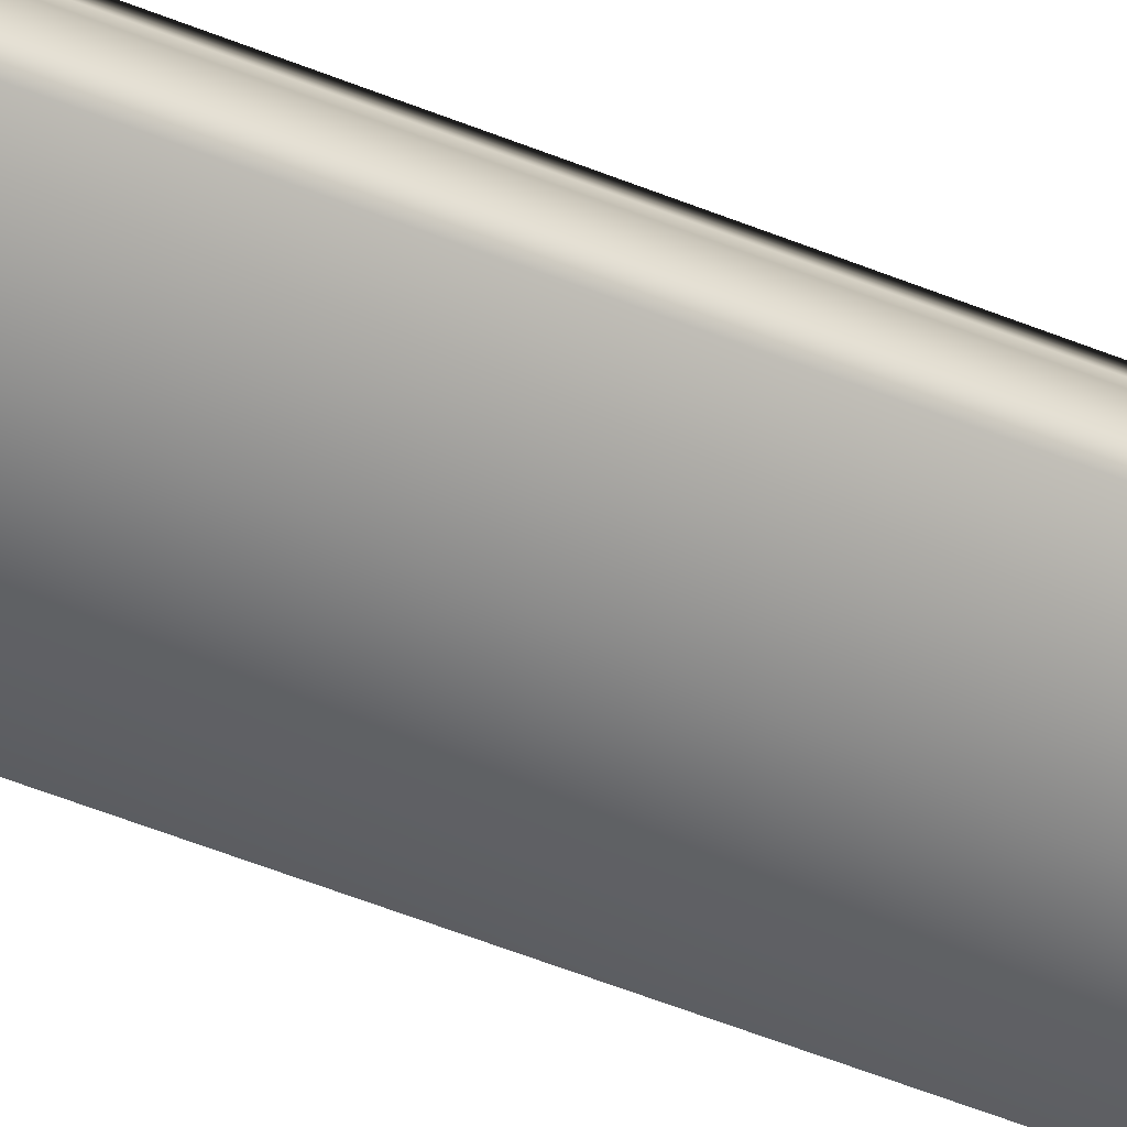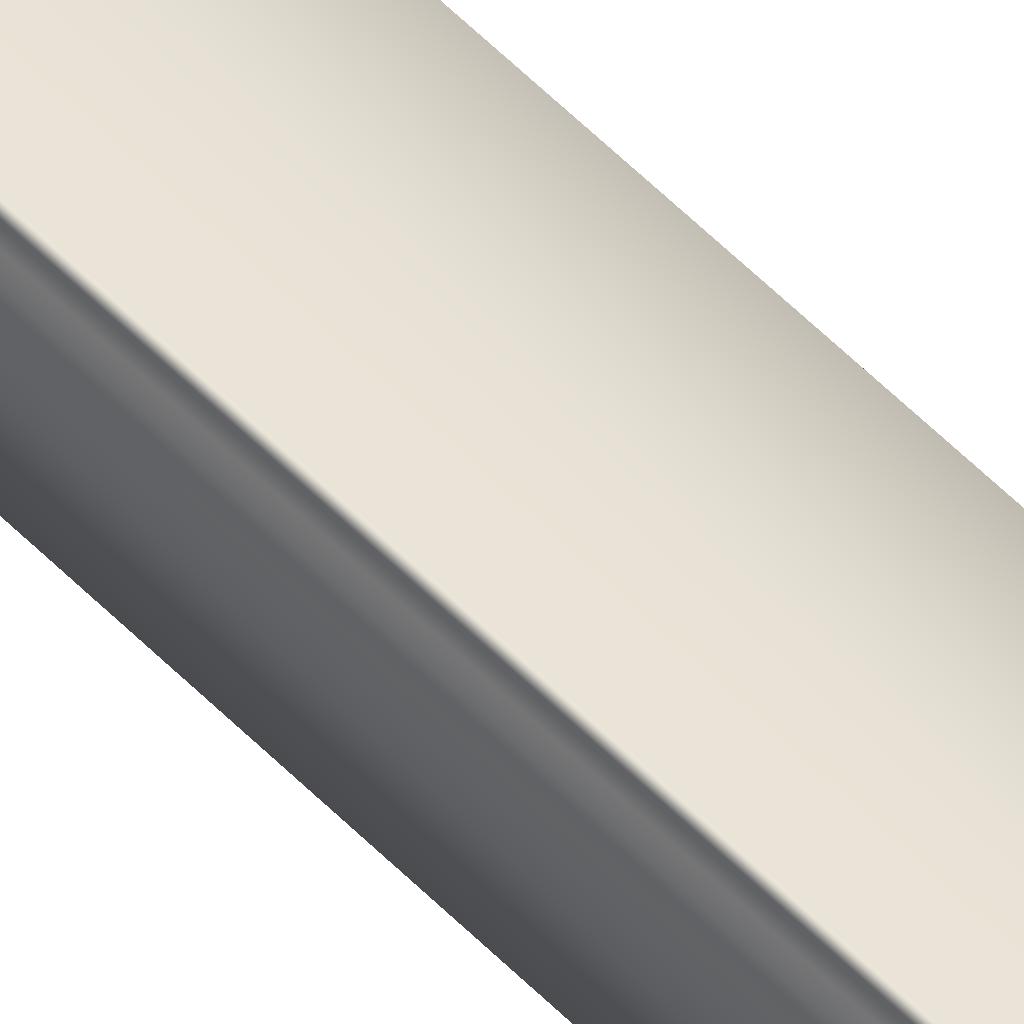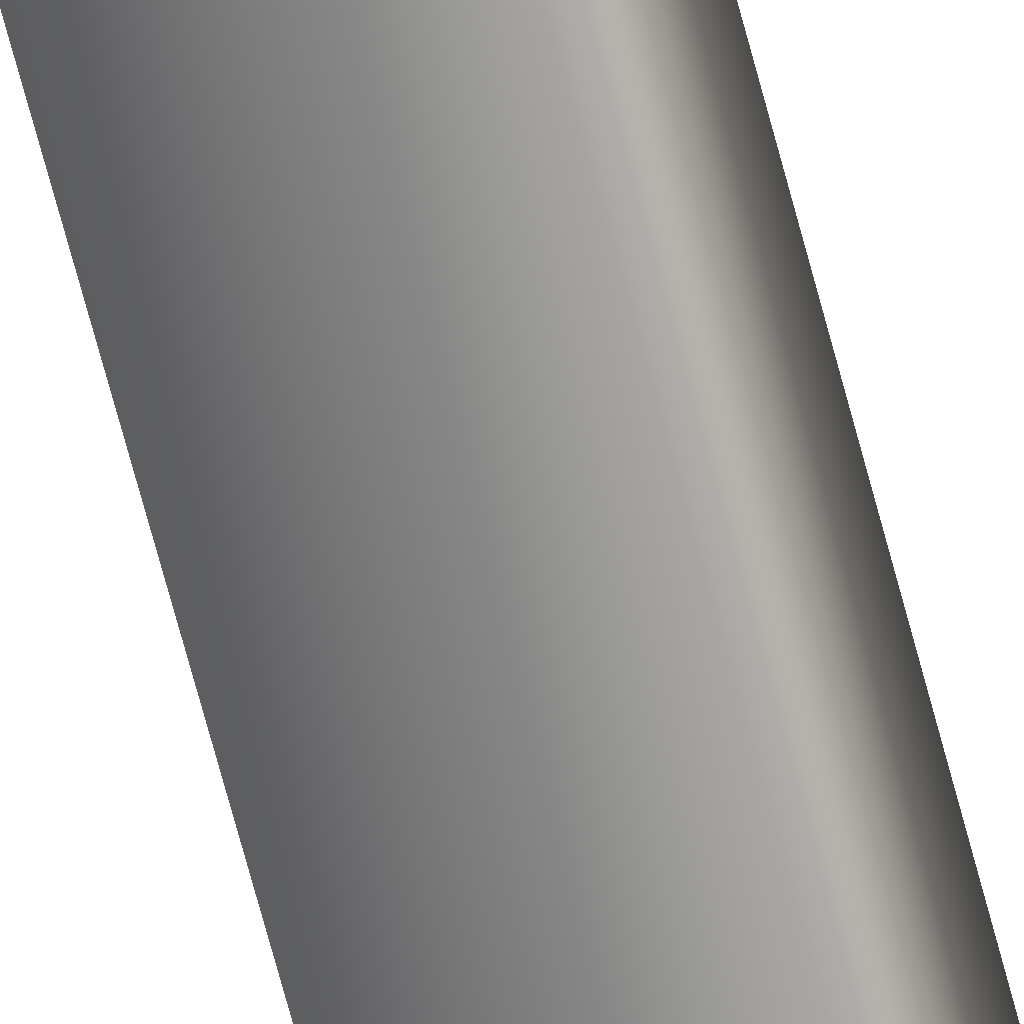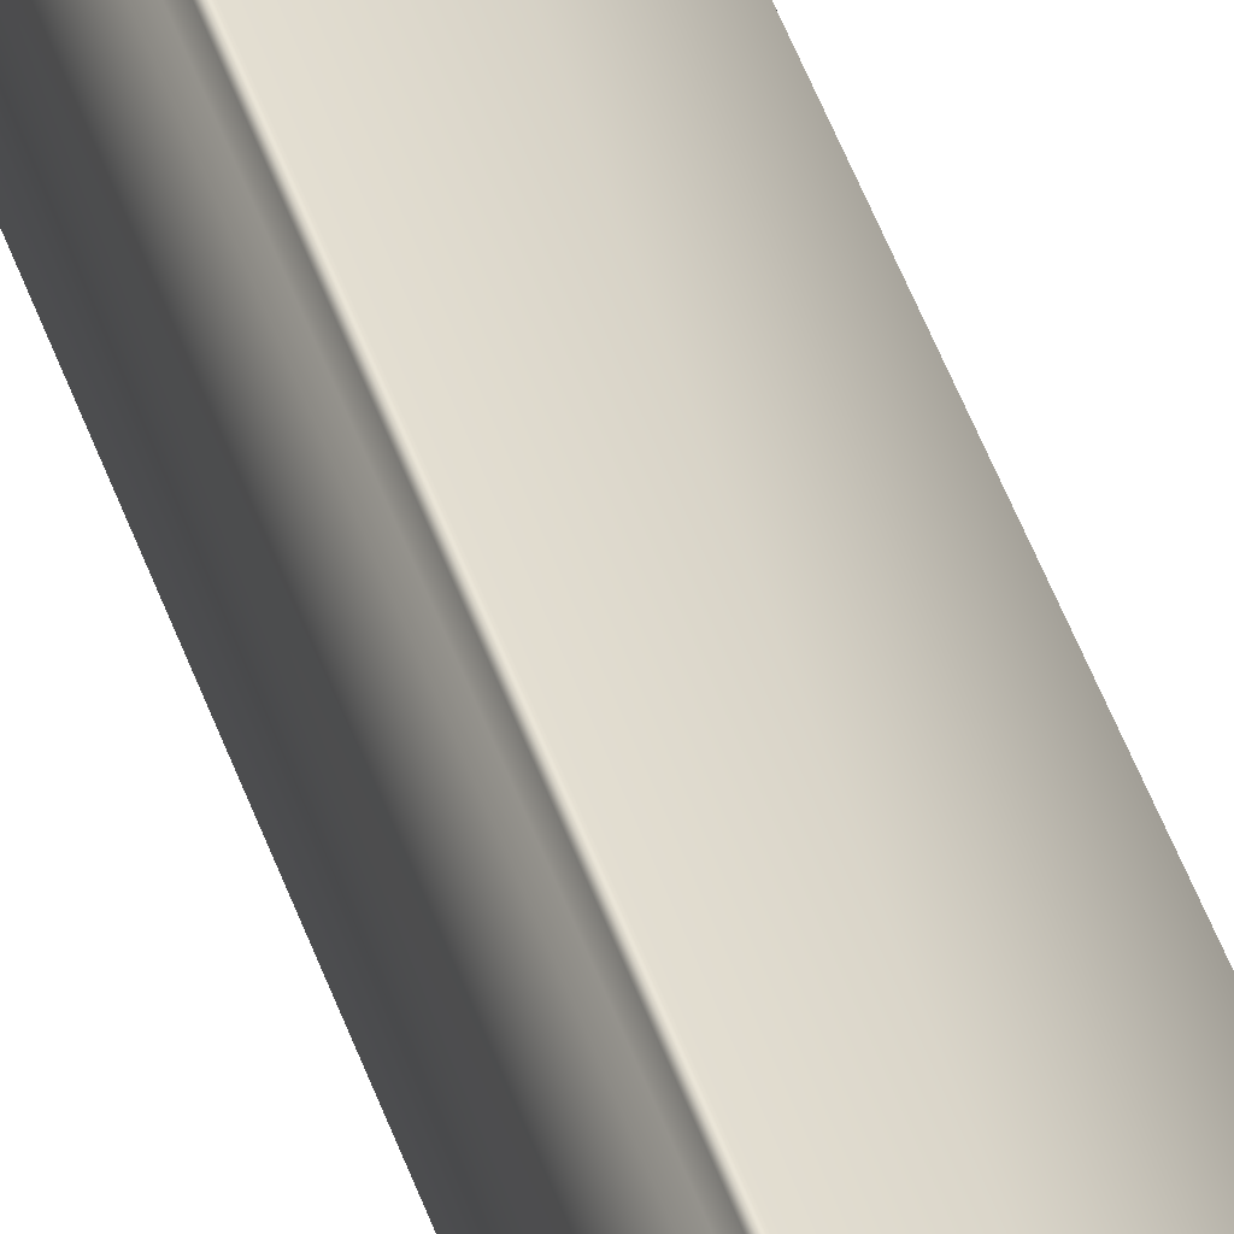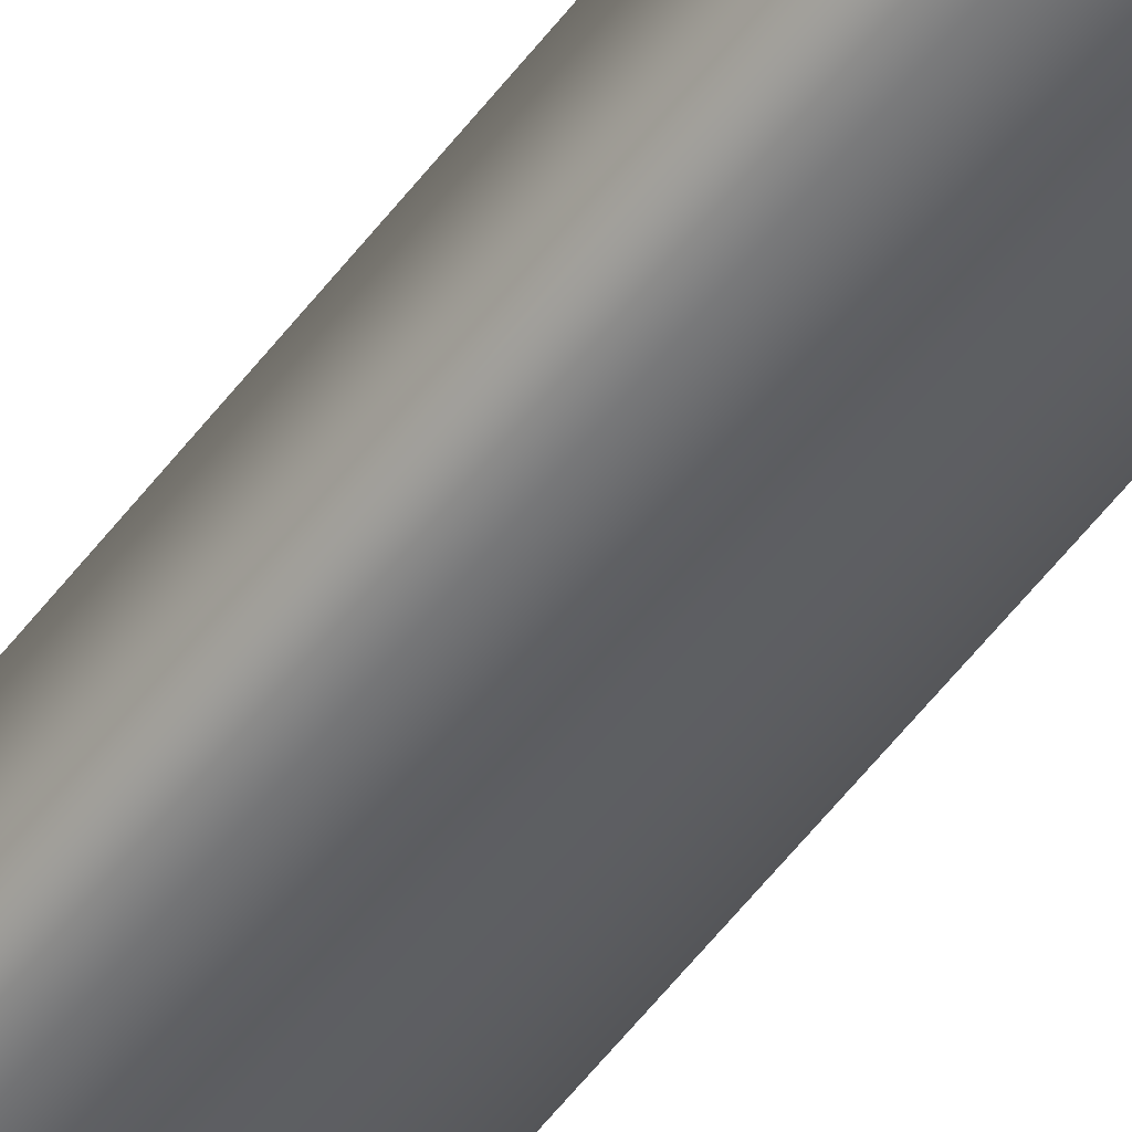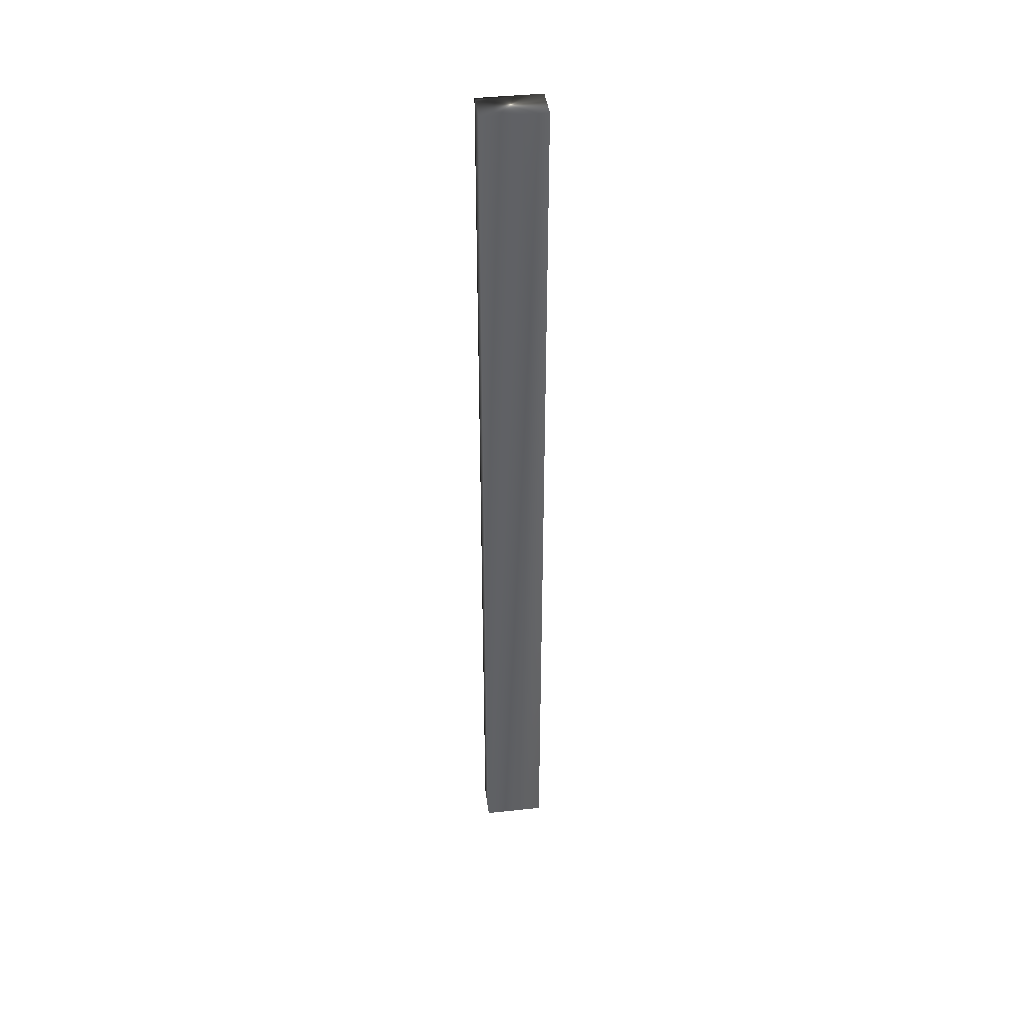
<metadata>
{"format":"obj","ext":"obj","renderer":"f3d","projection":"perspective","resolution":1024,"background":"white","views":[{"elev":-39.4,"azim":61.2,"up":"+Z"},{"elev":68.3,"azim":133.4,"up":"+Z"},{"elev":-72.9,"azim":-164.9,"up":"+Z"},{"elev":43.6,"azim":162.6,"up":"+Z"},{"elev":-55.0,"azim":-36.3,"up":"+Z"},{"elev":41.8,"azim":144.1,"up":"+Y"}]}
</metadata>
<code>
v 27.6 38.75 81.93
v 27.6 46.75 81.93
v 27.5 38.75 82.11
v 27.5 46.75 82.11
v 27.46 46.75 82.18
v 27.46 38.75 82.18
v 27.47 46.75 82.16
v 27.47 38.75 82.16
v 27.48 38.75 82.13
v 27.48 46.75 82.13
v 27.14 46.75 81.68
v 27 46.75 81.93
v 27 38.75 81.93
v 27.14 38.75 81.68
f 1 2 3
f 3 2 4
f 5 6 7
f 7 6 8
f 7 8 9
f 3 4 9
f 9 4 10
f 9 10 7
f 11 12 2
f 2 12 4
f 4 12 10
f 10 12 7
f 7 12 5
f 6 5 13
f 13 5 12
f 14 11 1
f 1 11 2
f 14 1 13
f 13 1 3
f 13 3 9
f 9 8 13
f 13 8 6
f 13 12 14
f 14 12 11

</code>
